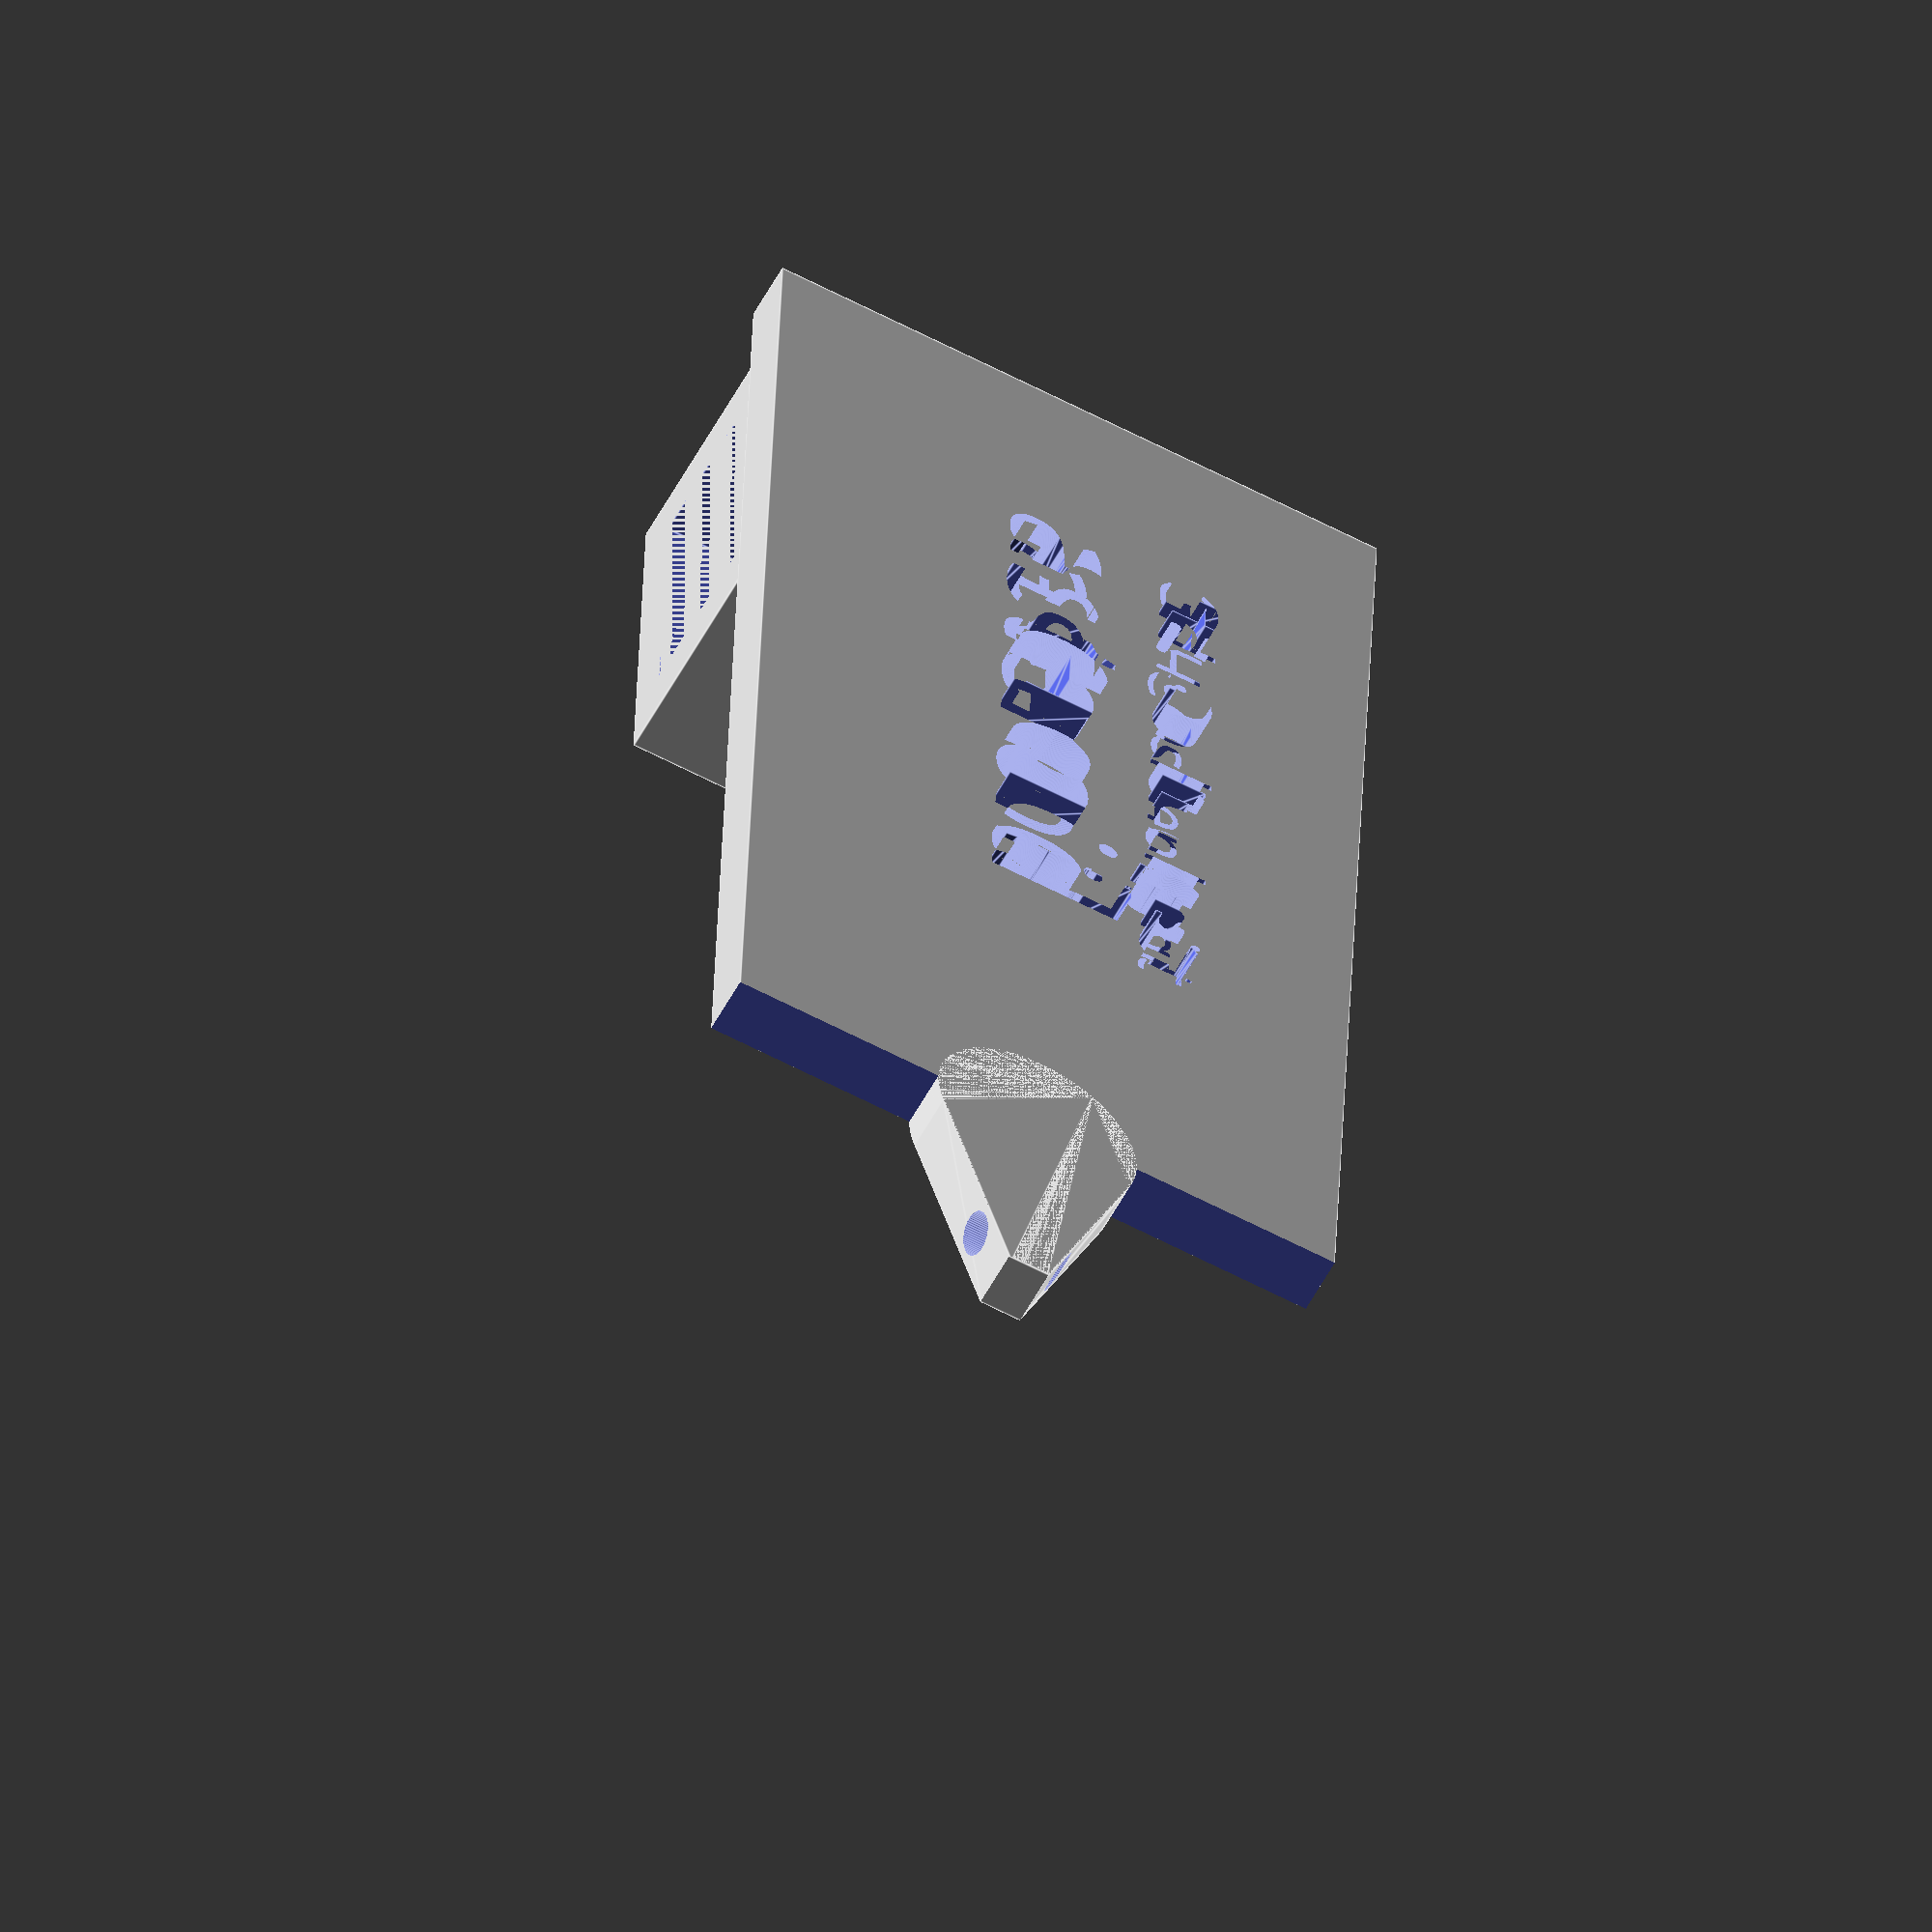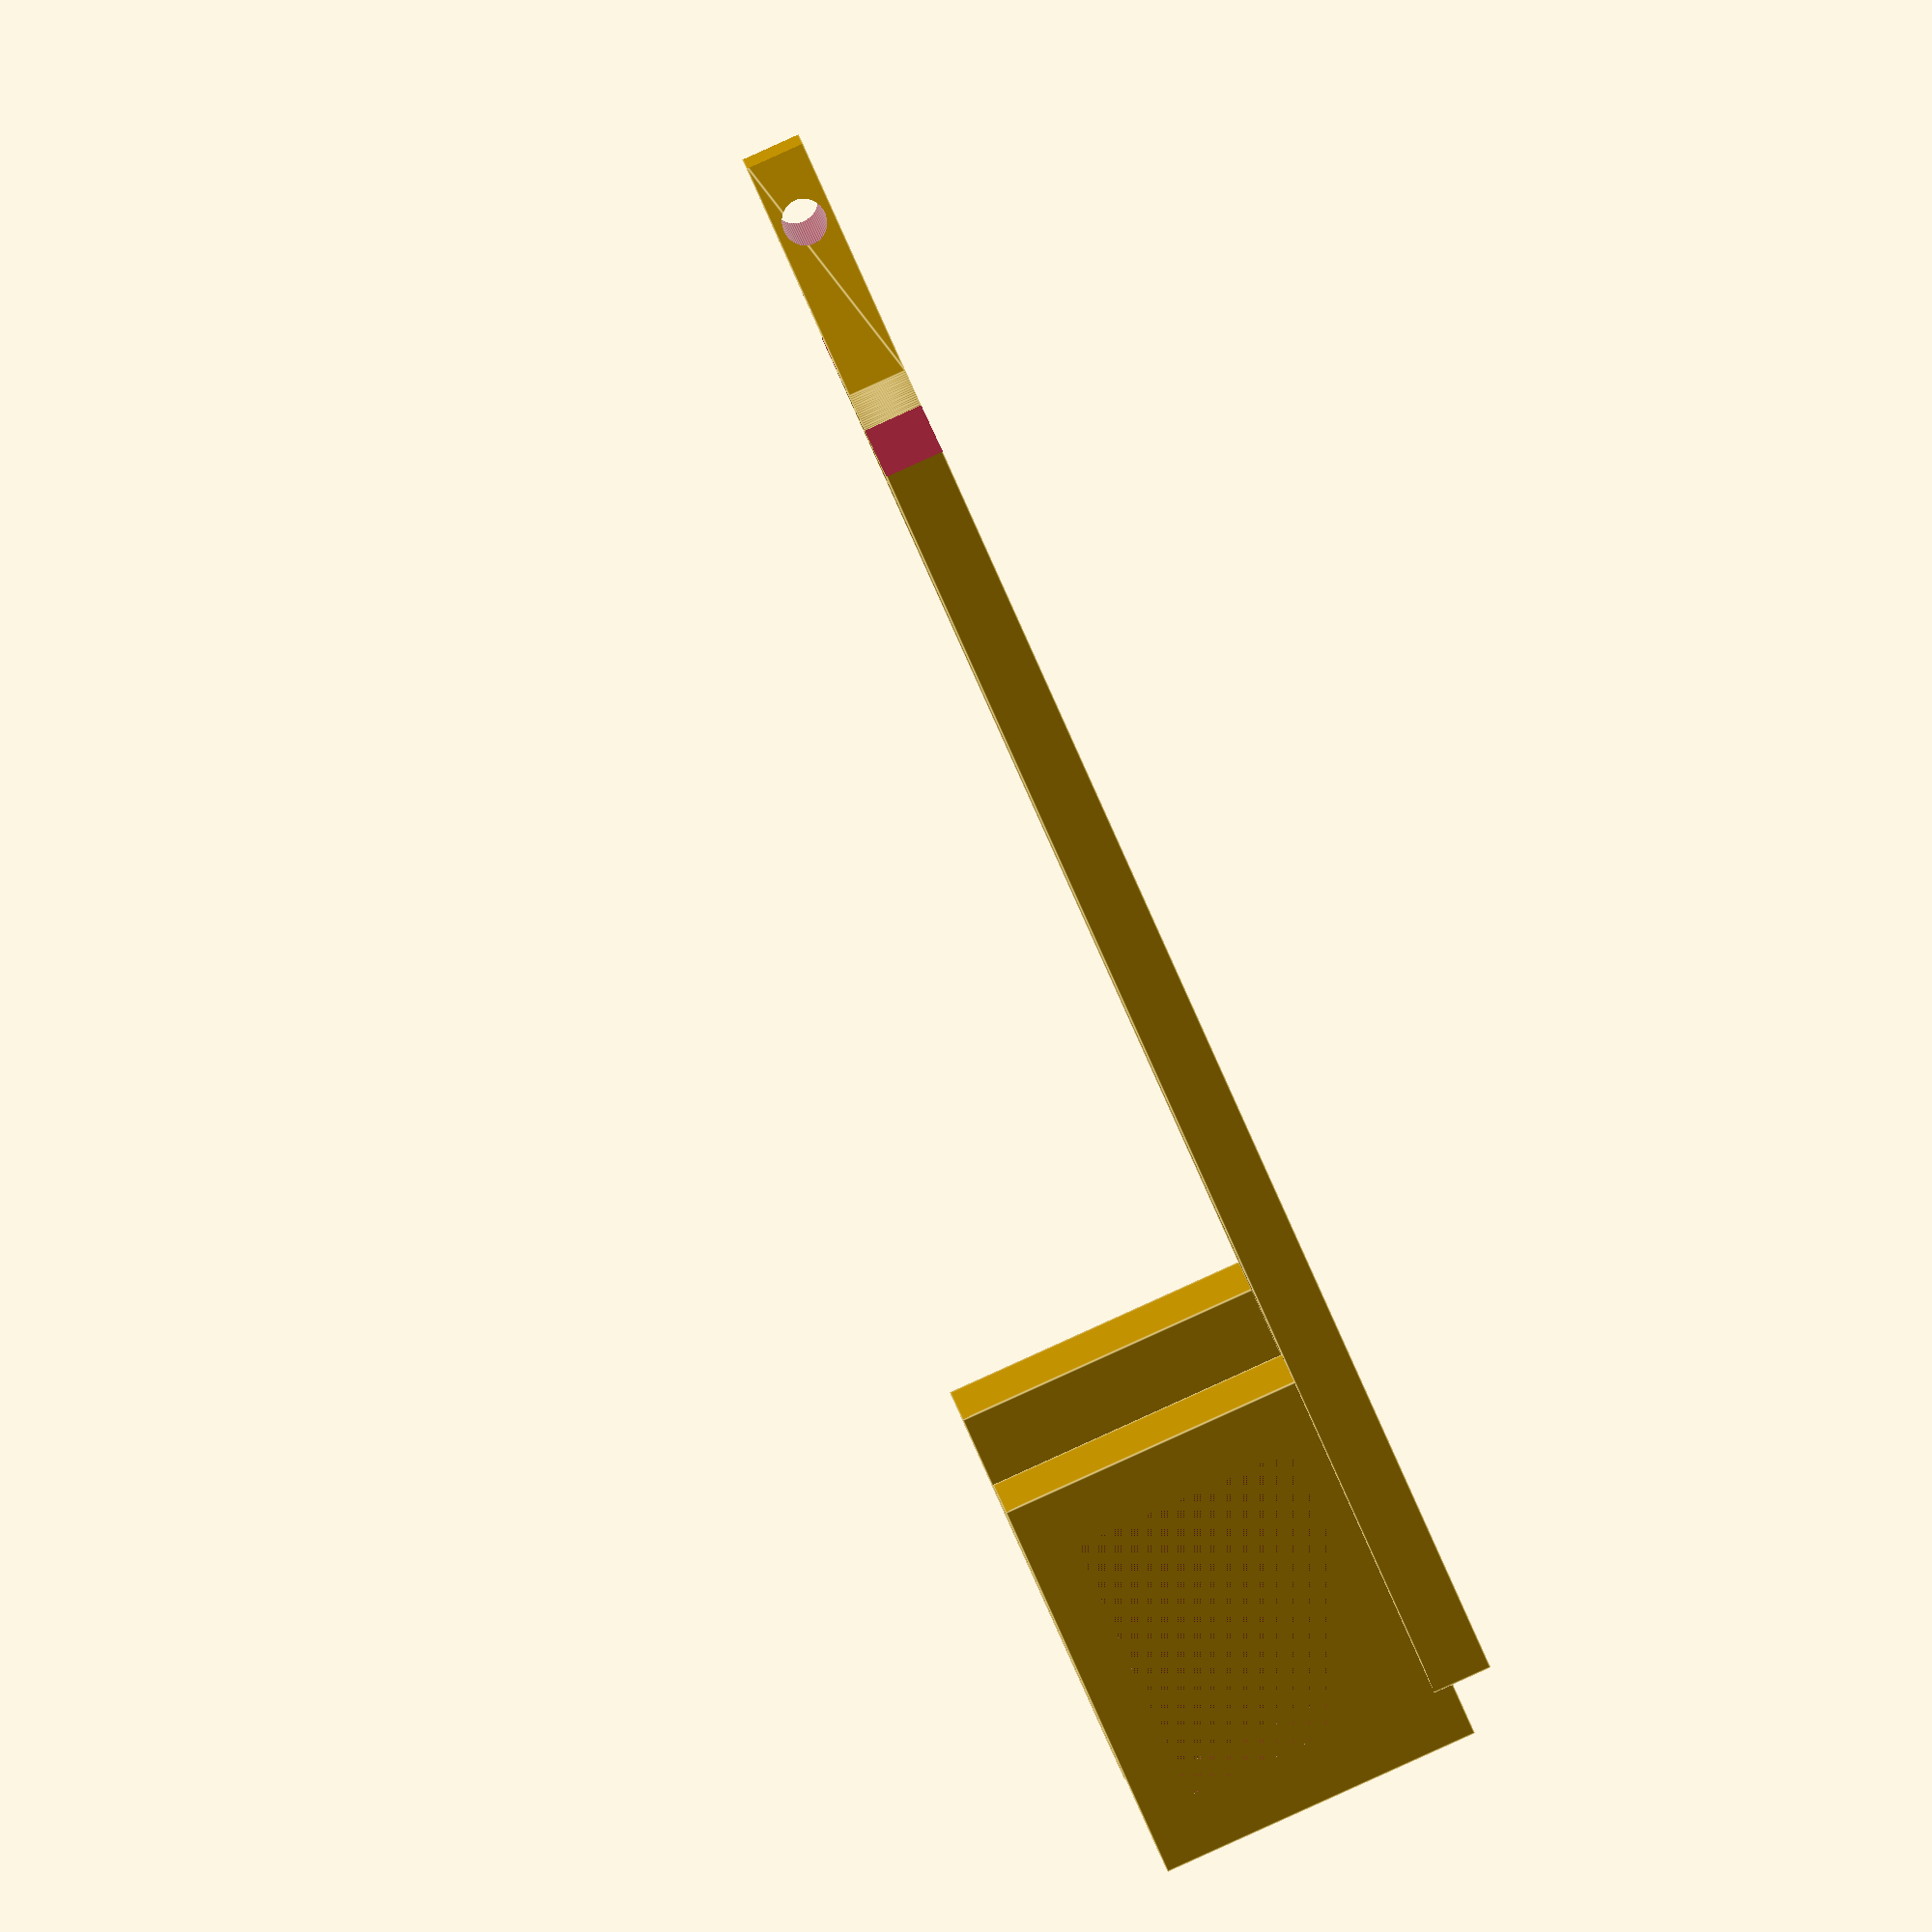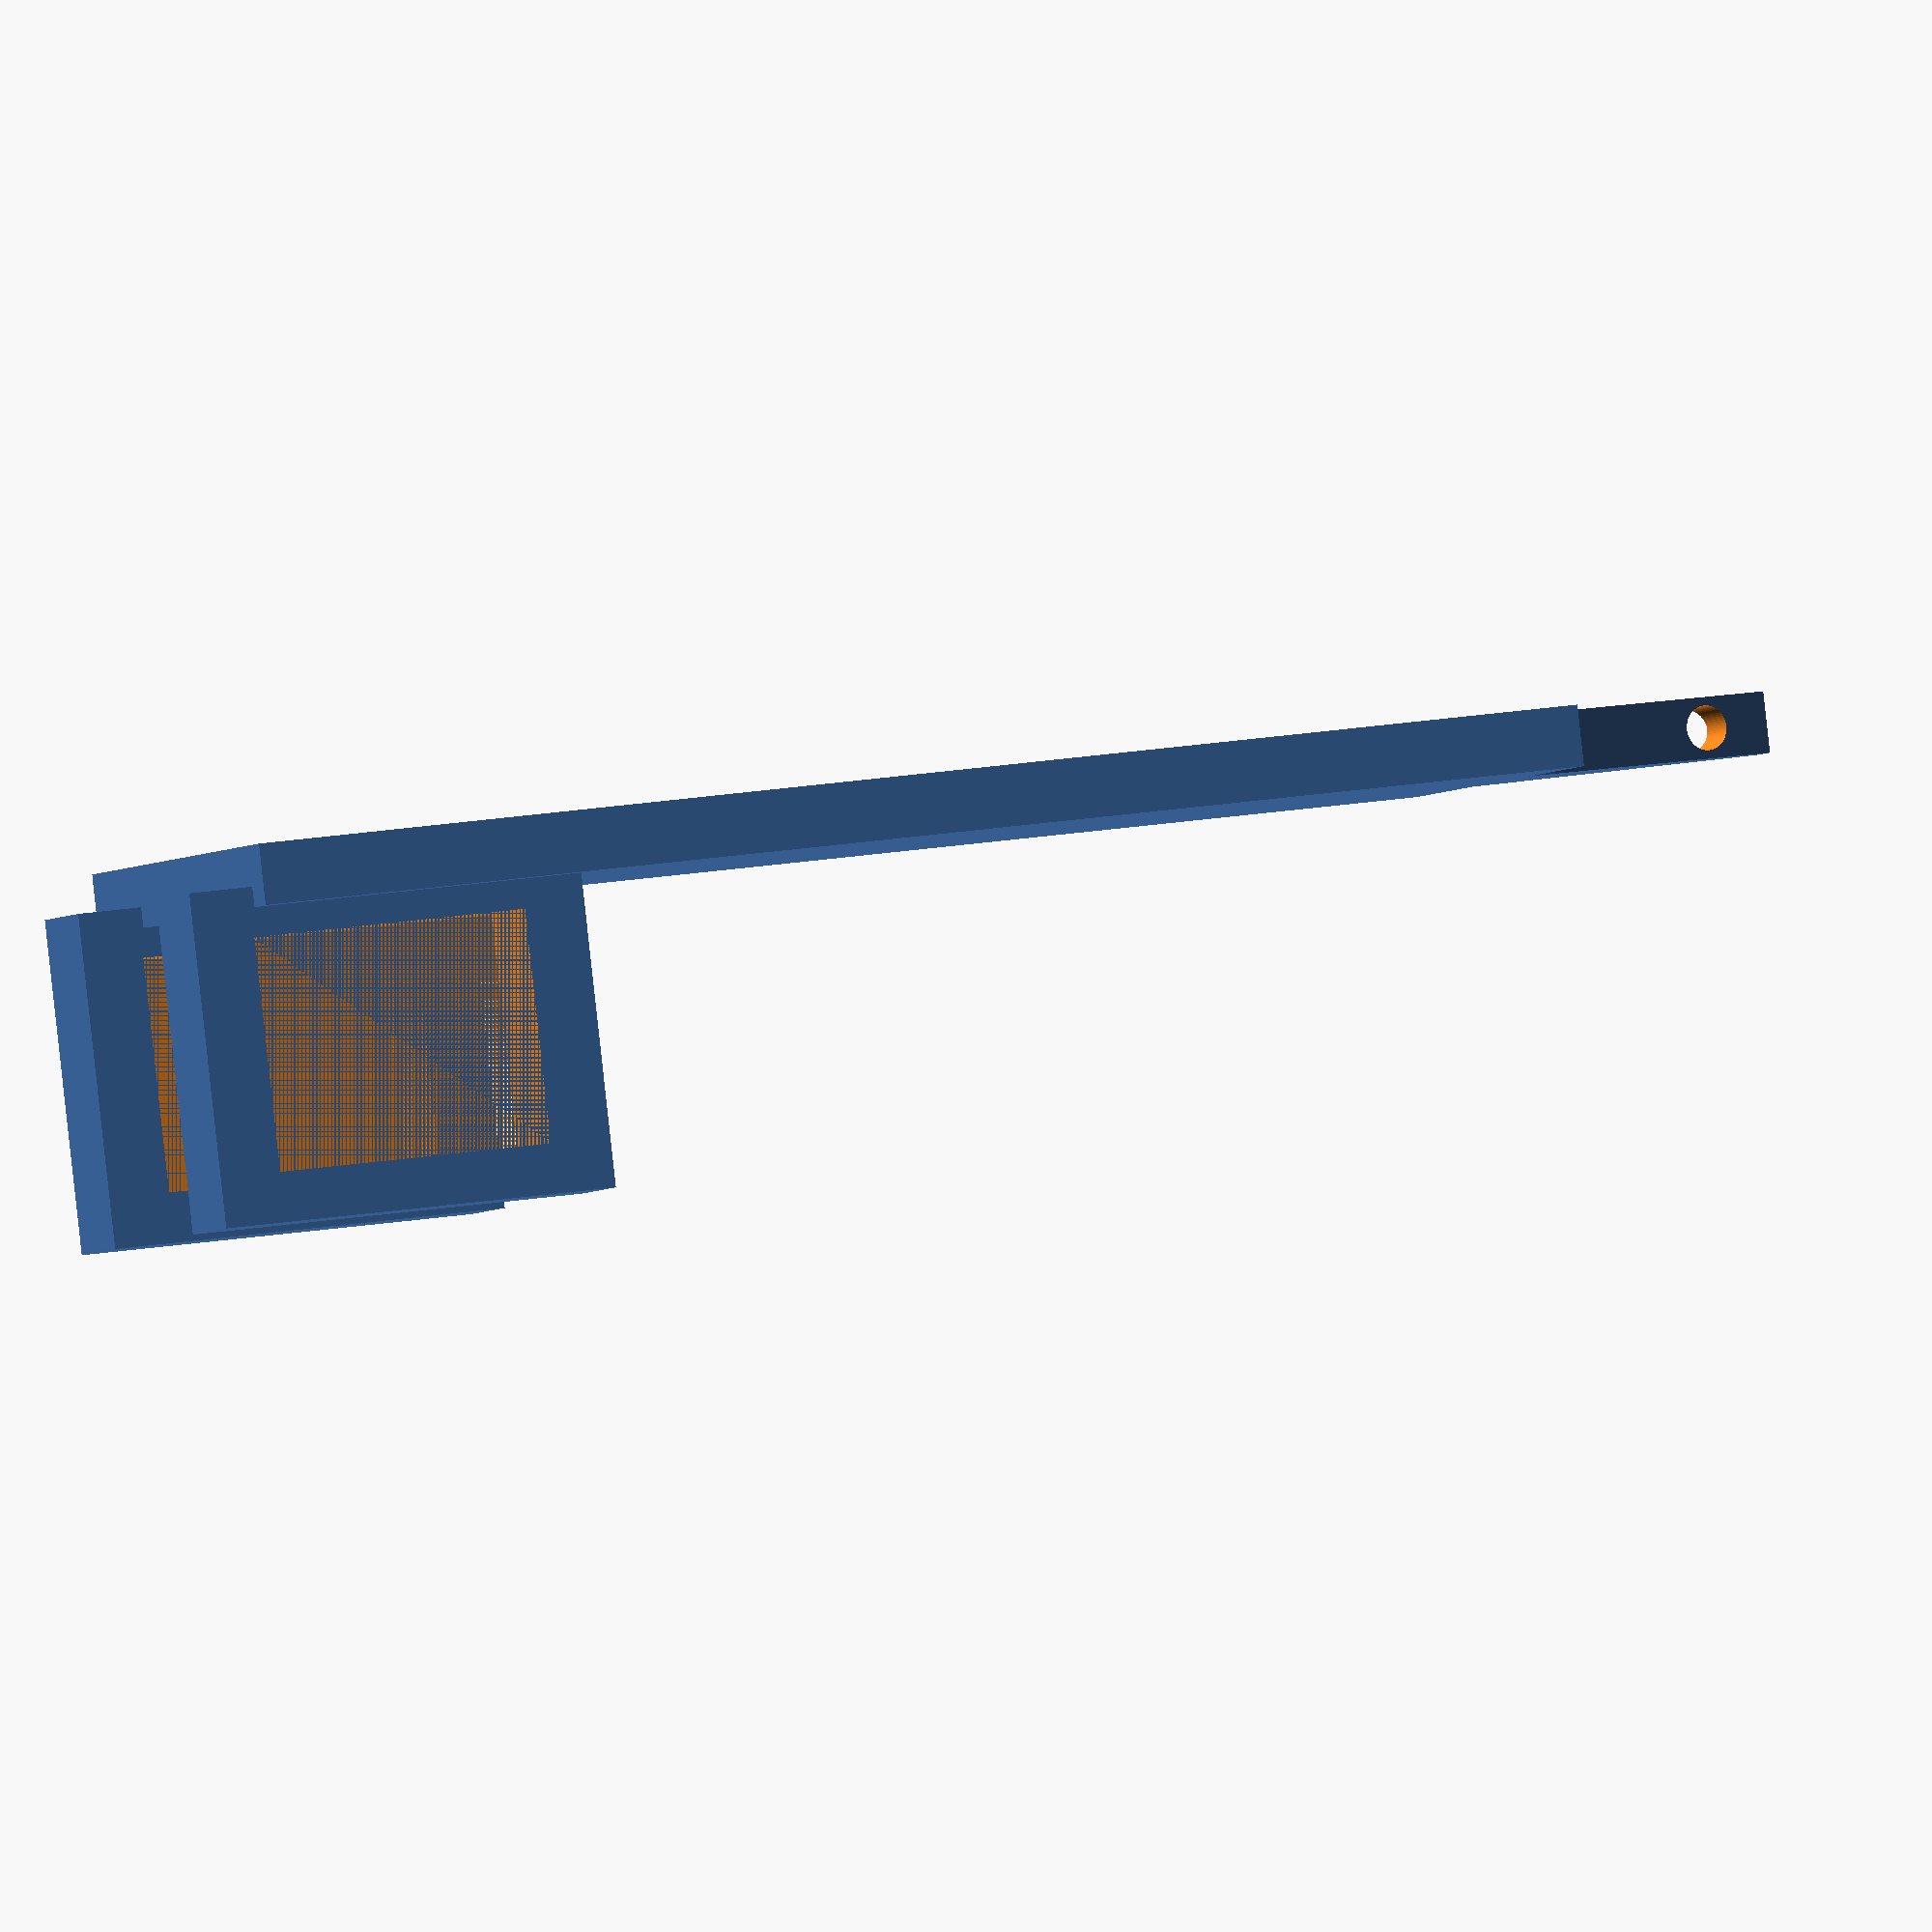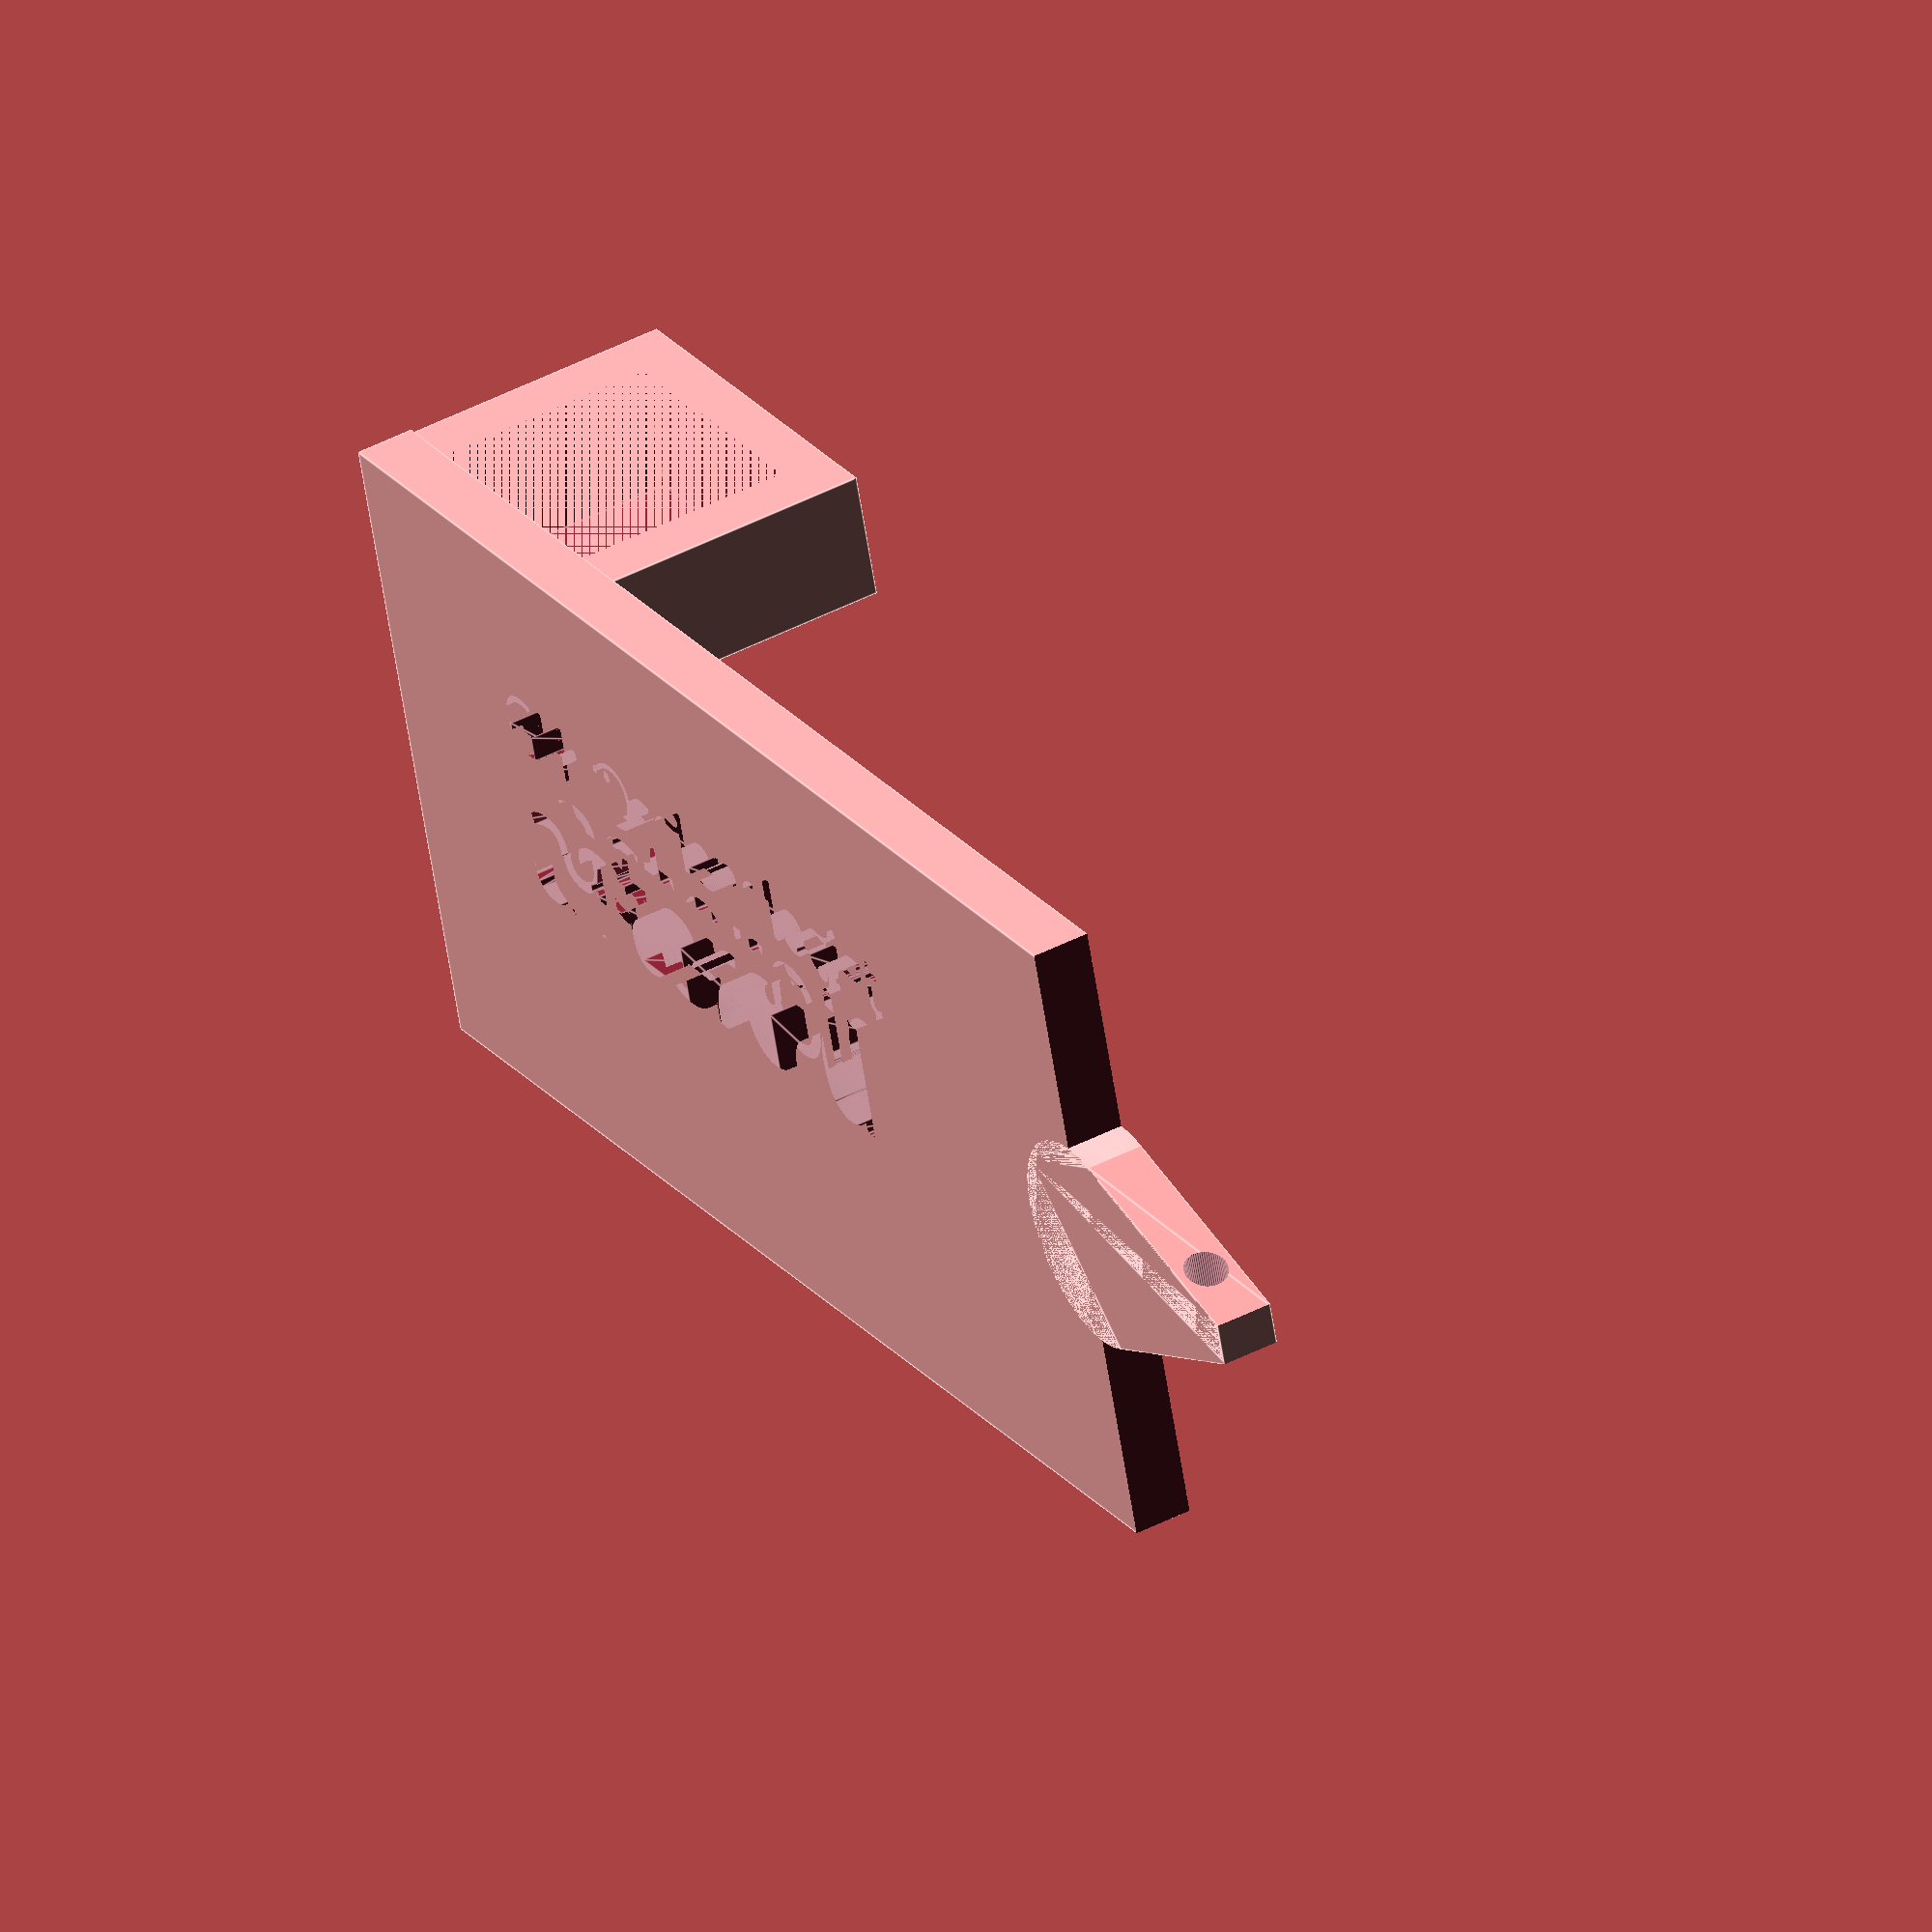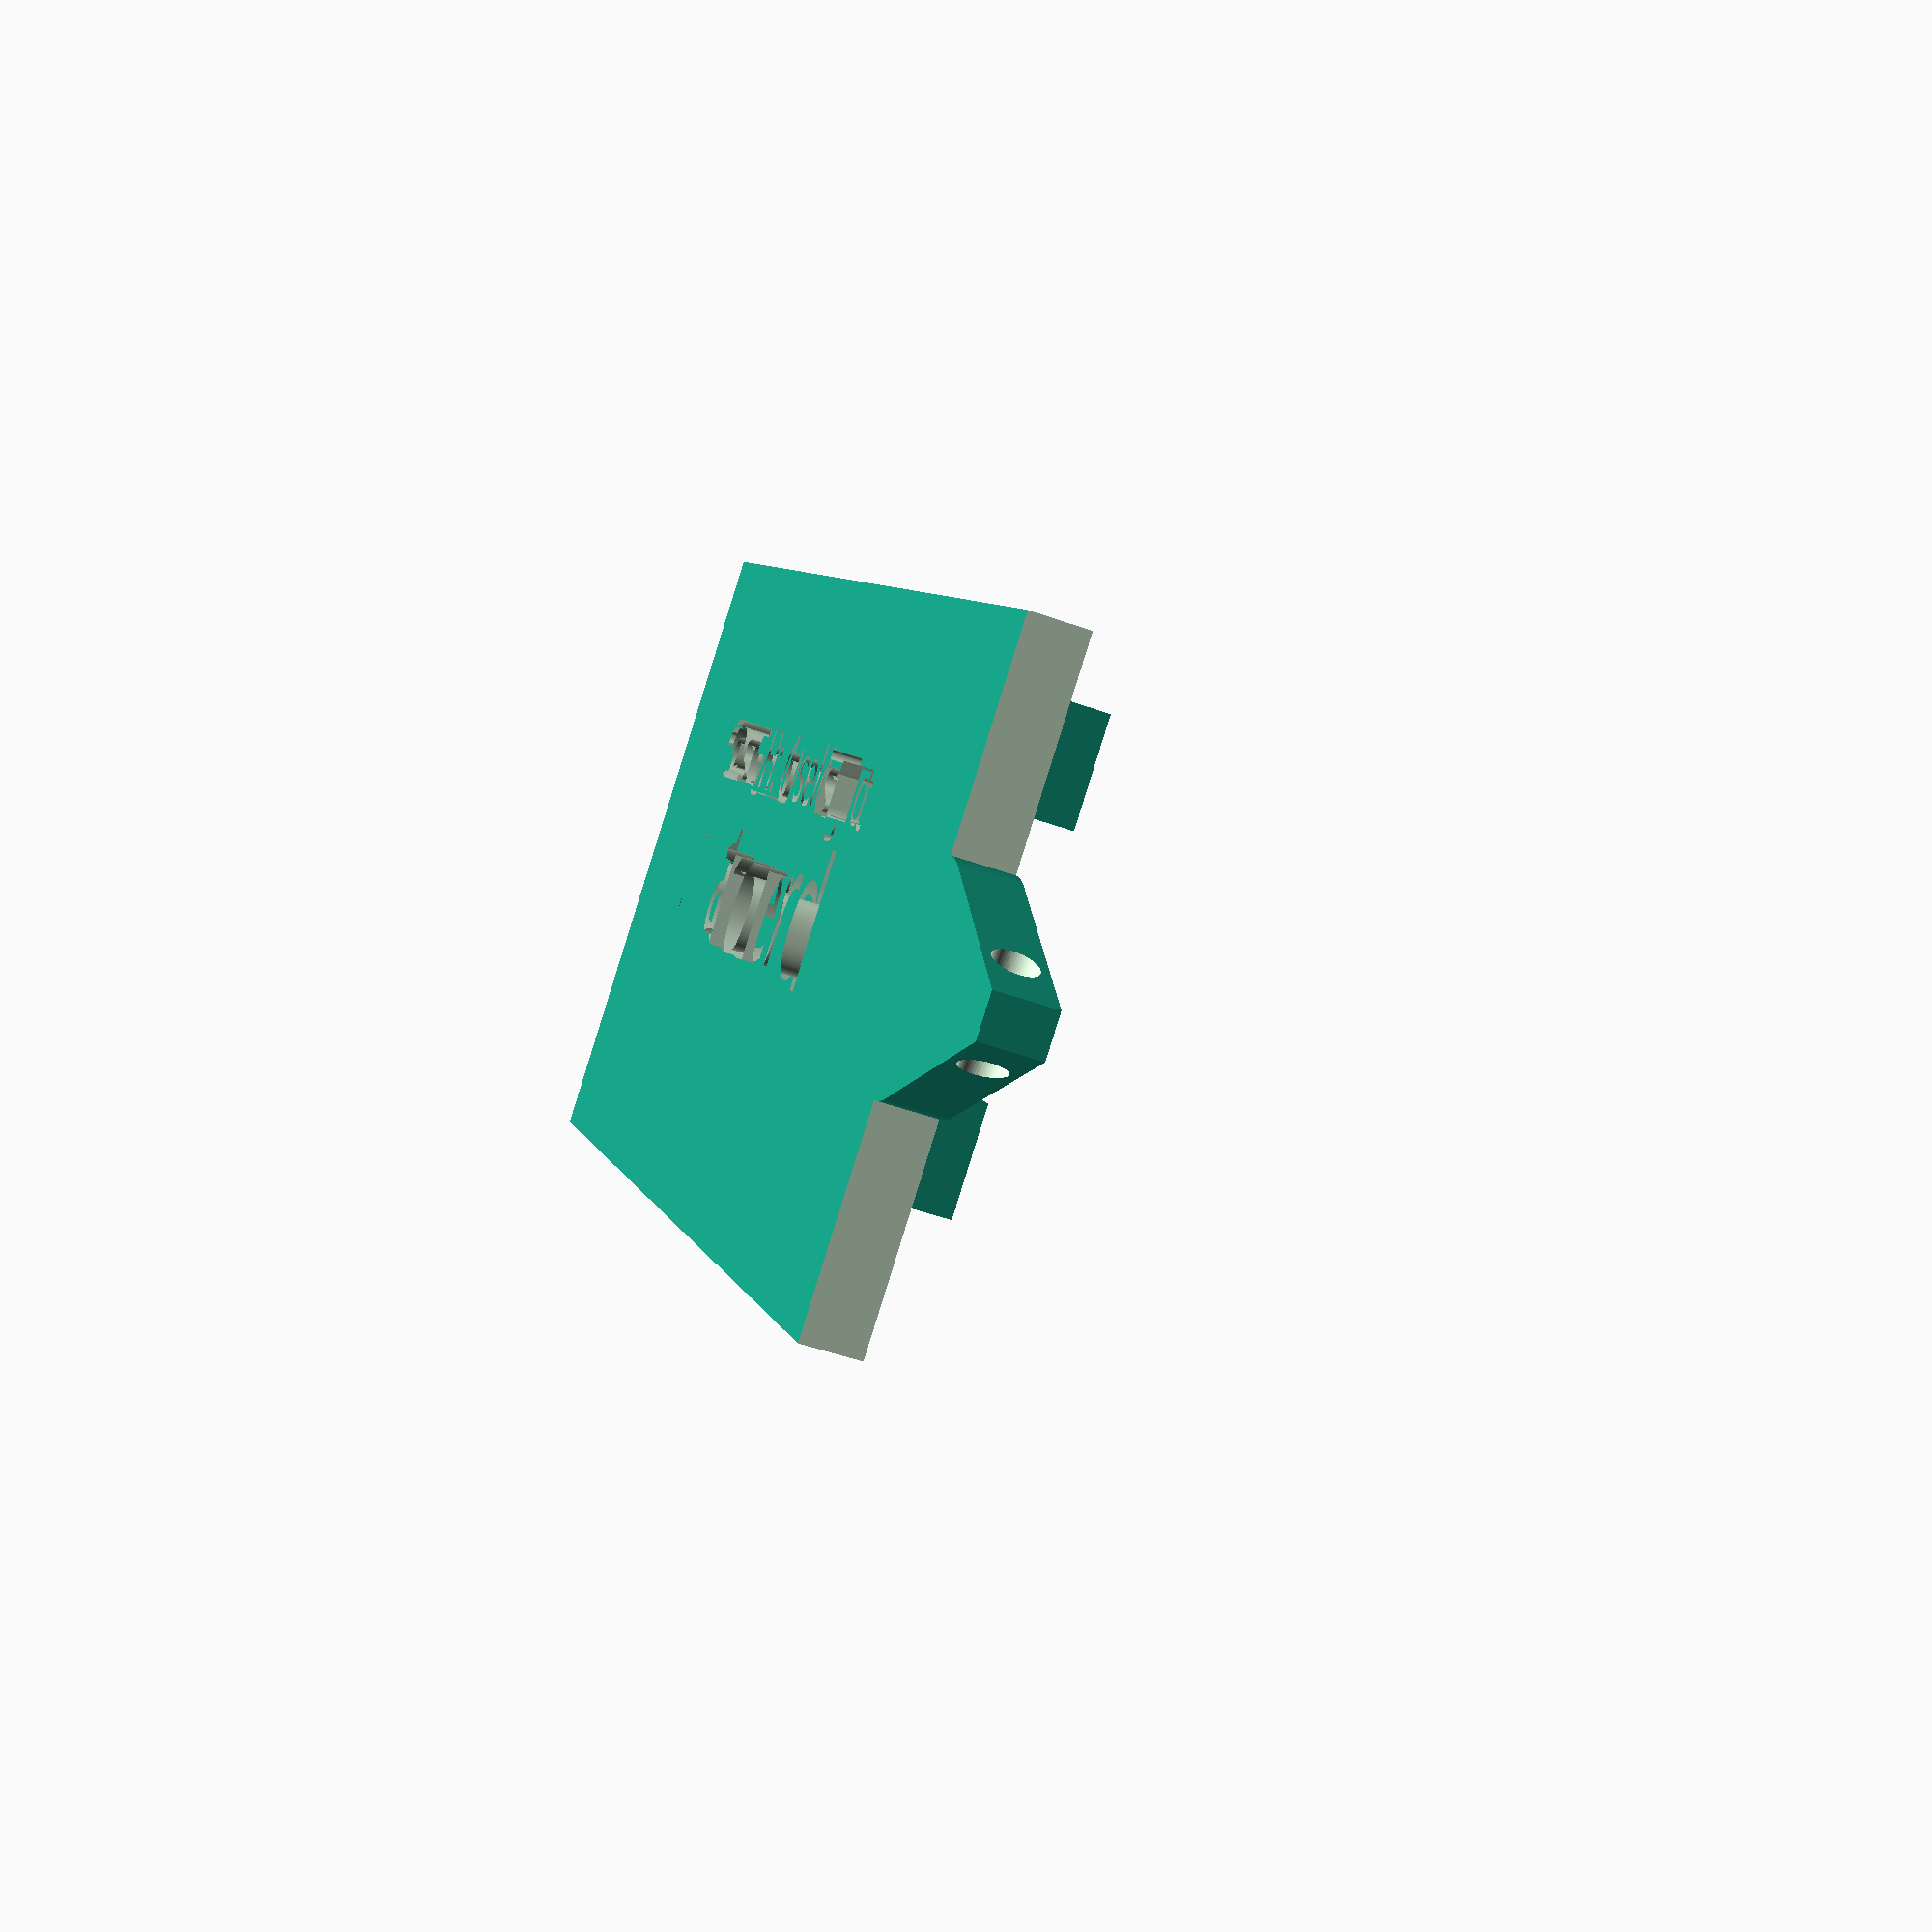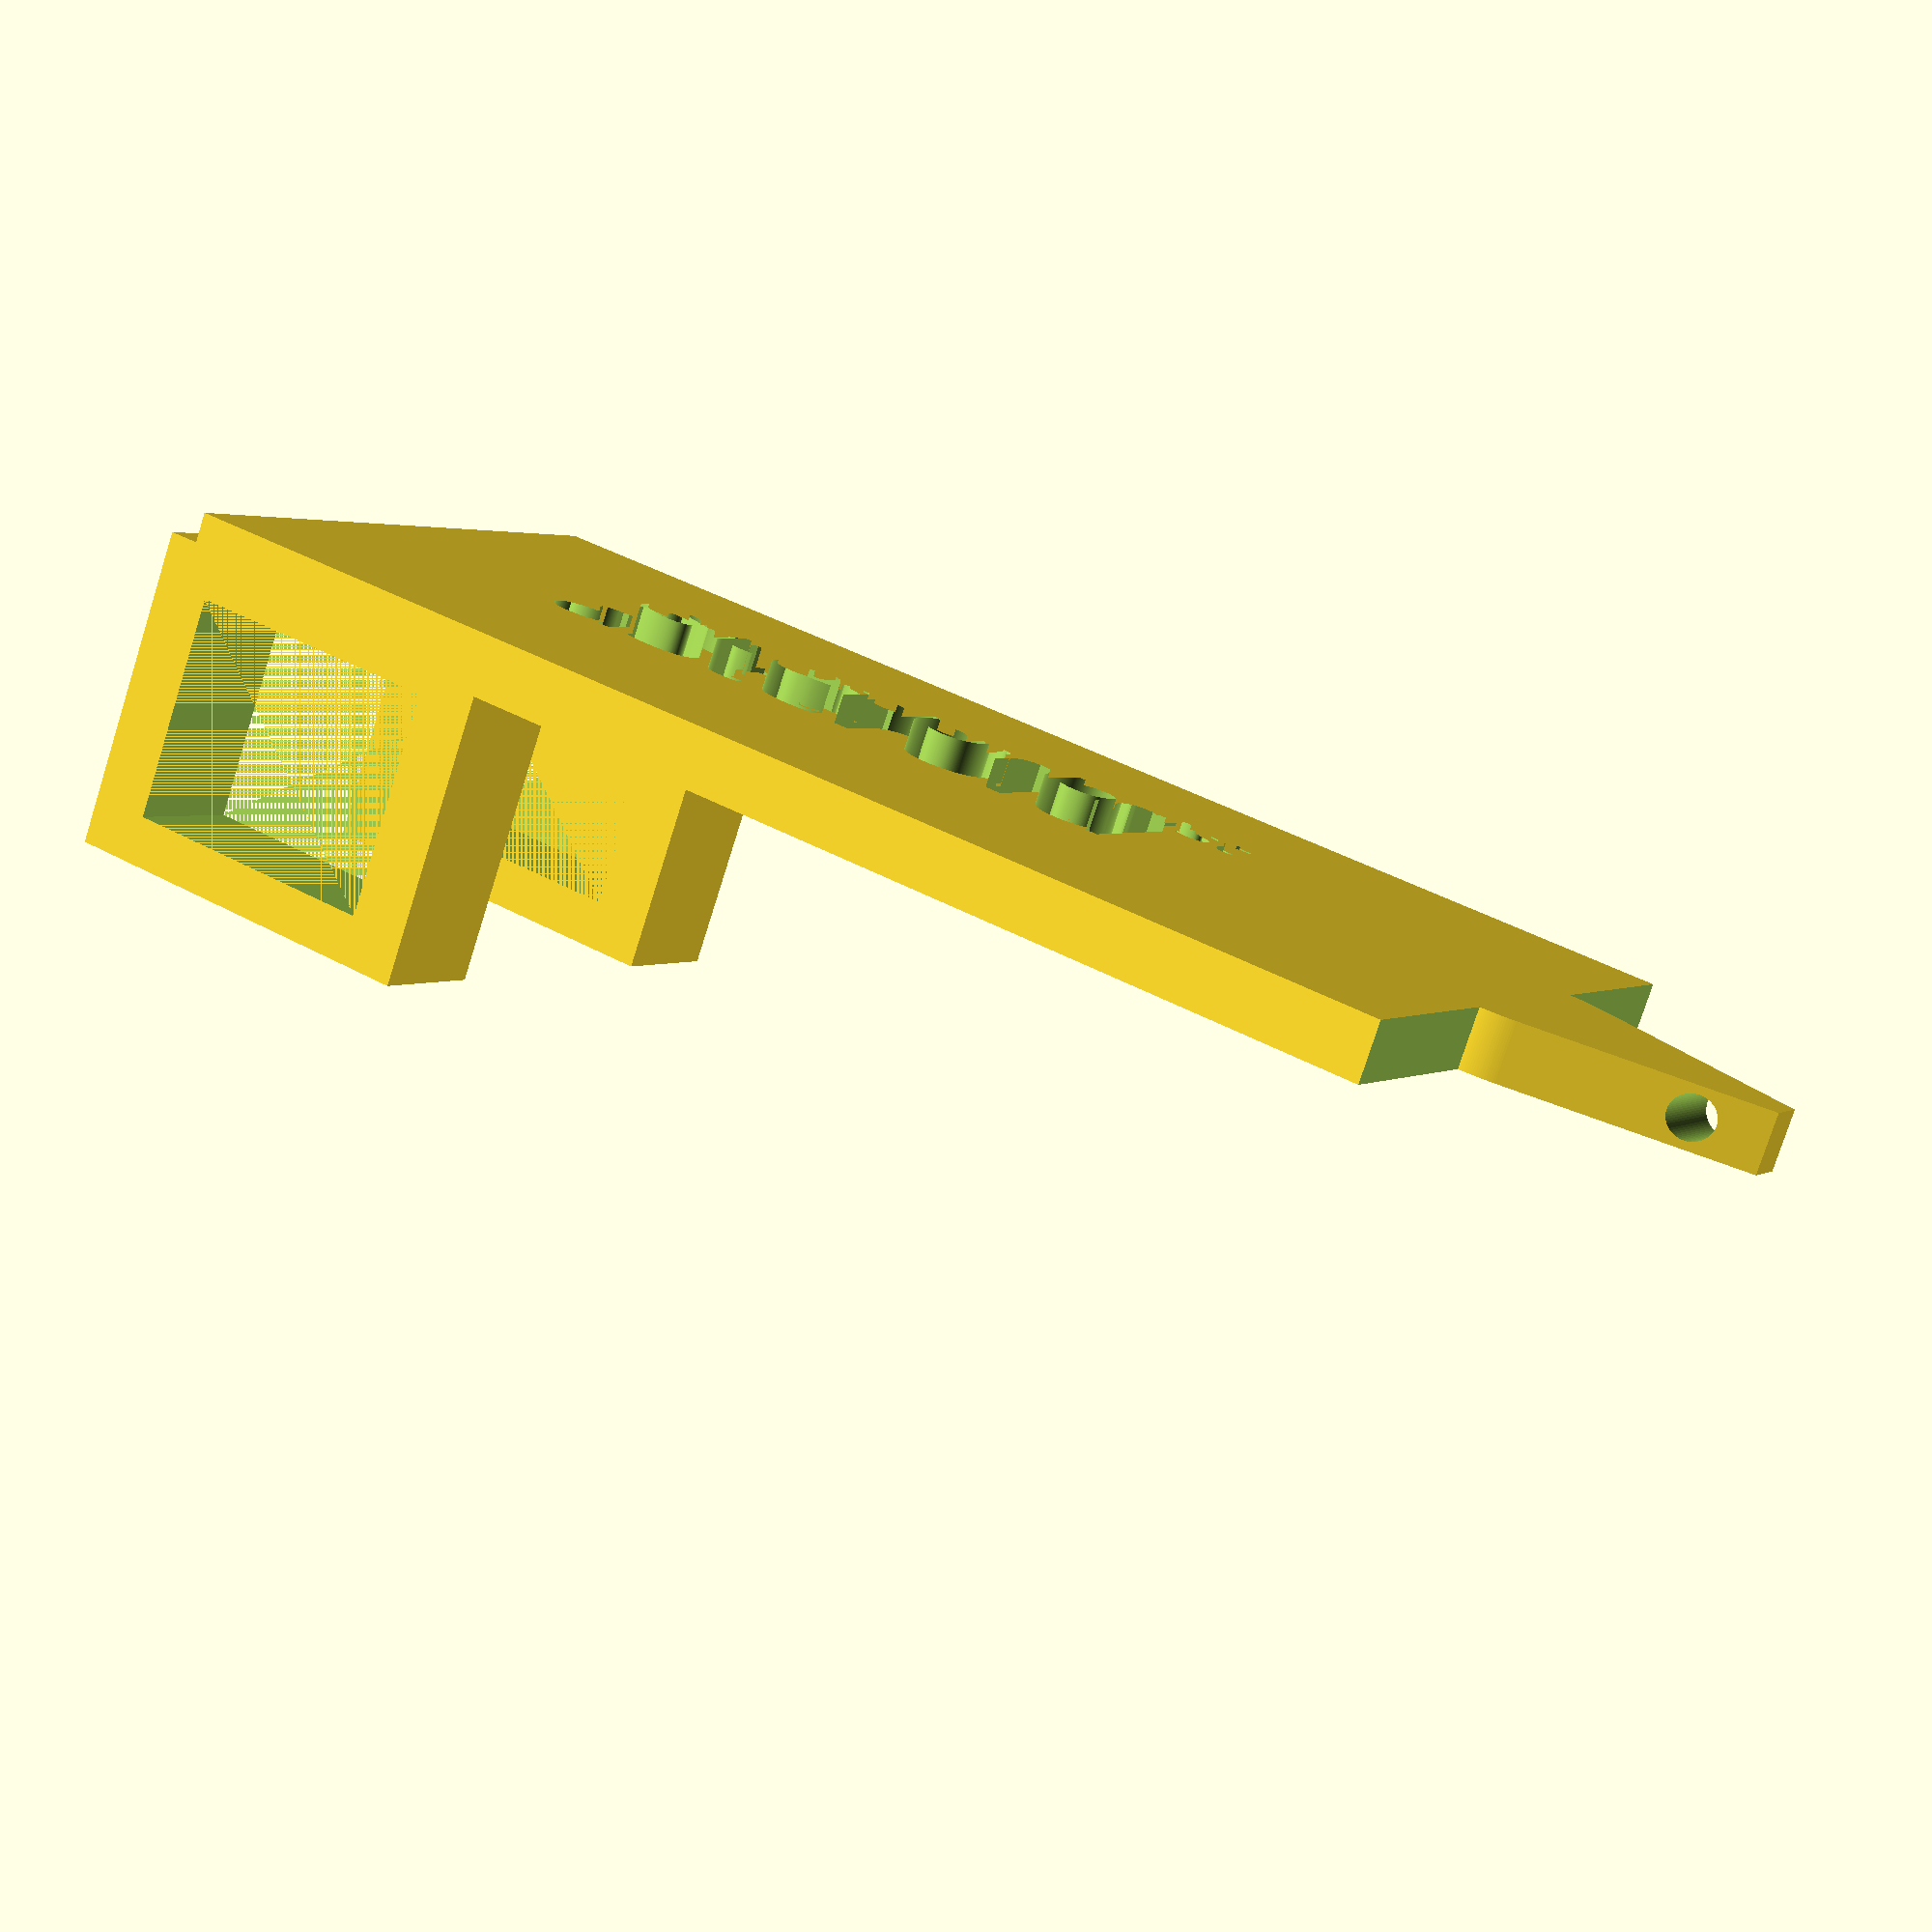
<openscad>
// "Asteroid" robot frame

$fs = 0.1;
$fa = 0.1;

width  = 30;
thickness = 2.75;

height = 25; // 50mm wheel
angle  = 20; // 30 deg inclination

length = height / sin(angle);
echo("length ", length);

castor_axle_r = 1; // radius of castor wheel hole

module motor_clip(){
    translate([0,0,15/2])
        difference(){
            cube([6, 18, 15], center=true);
            cube([6, 12.5, 10.5], center=true);
        }
}

module body(){
//rotate([angle,0,0])
    difference(){
        // motor clips
        union(){
            cube([width, length, thickness]);
            translate([5,11*length/12,2*thickness/3])
                motor_clip();
            translate([25,11*length/12,2*thickness/3])
                motor_clip();
        }
        // main frame
        translate([width/2,length/6,0])
            rotate([0,0,180])
            difference(){
            translate([0,width/2,0])
                cube([width*2, width, thickness*3],
                     center=true);
                hull(){
                translate([0,length/6,0])
                    cylinder(thickness,
                             width/32,
                             width/32);
                cylinder(thickness, width/6, width/6);
            }
        }
        // castor wheel axle hole
        translate([0, length/24, thickness/2])
        rotate([0,90,0])
            cylinder(width, castor_axle_r, castor_axle_r);
        // text
        translate([6*width/10,
                   6*length/7,
                   thickness/3 + 0.5])
        rotate([180, 0, 270])
            linear_extrude(height=thickness)
            union(){
                text("asteroid",
                     font="Source Code Pro",
                     size=6);
                translate([0, width/4])
                    text("GH: @selenologist",
                         font="Source Code Pro",
                         size=2.9);
            }
    }
}

body();

</openscad>
<views>
elev=57.6 azim=358.0 roll=151.9 proj=o view=edges
elev=270.4 azim=103.5 roll=65.7 proj=o view=edges
elev=271.1 azim=284.4 roll=353.7 proj=o view=wireframe
elev=135.2 azim=287.1 roll=301.1 proj=o view=edges
elev=48.5 azim=37.0 roll=248.0 proj=p view=wireframe
elev=77.2 azim=59.8 roll=162.4 proj=p view=solid
</views>
